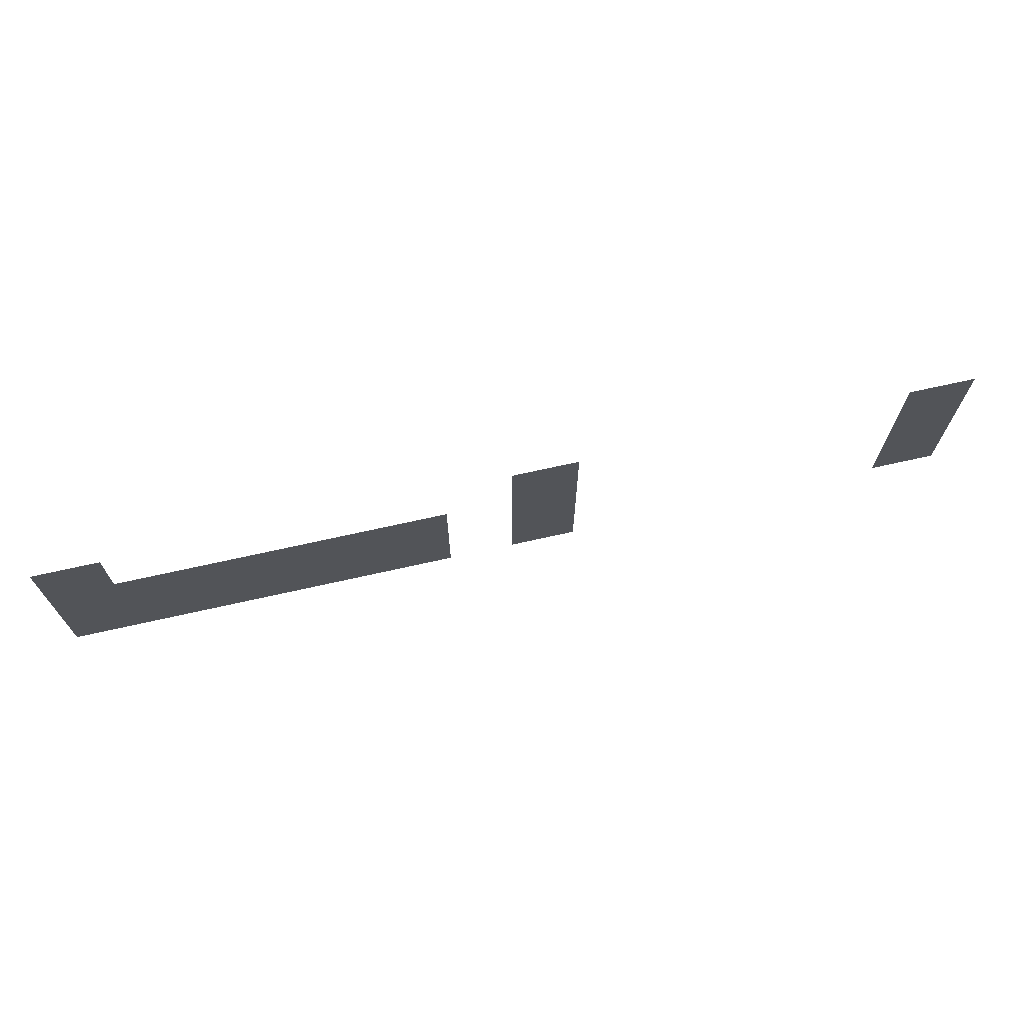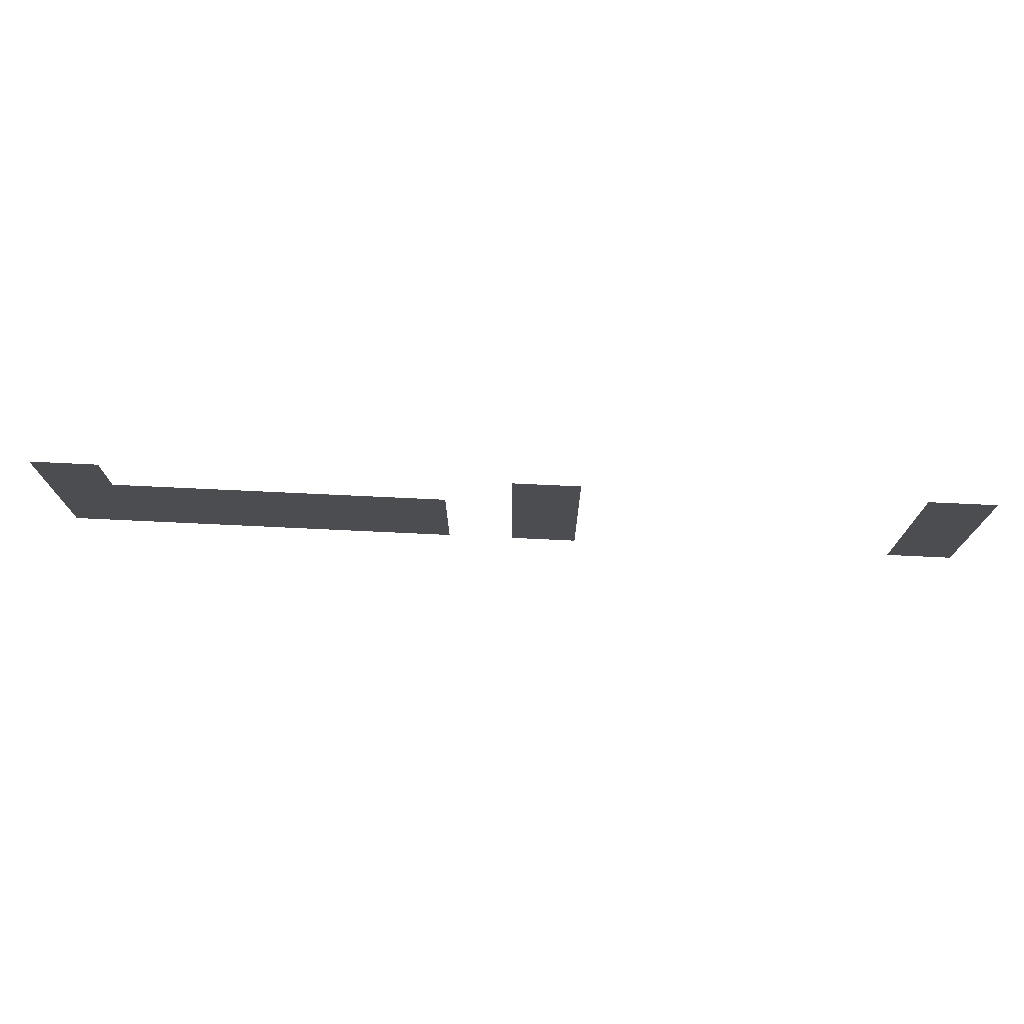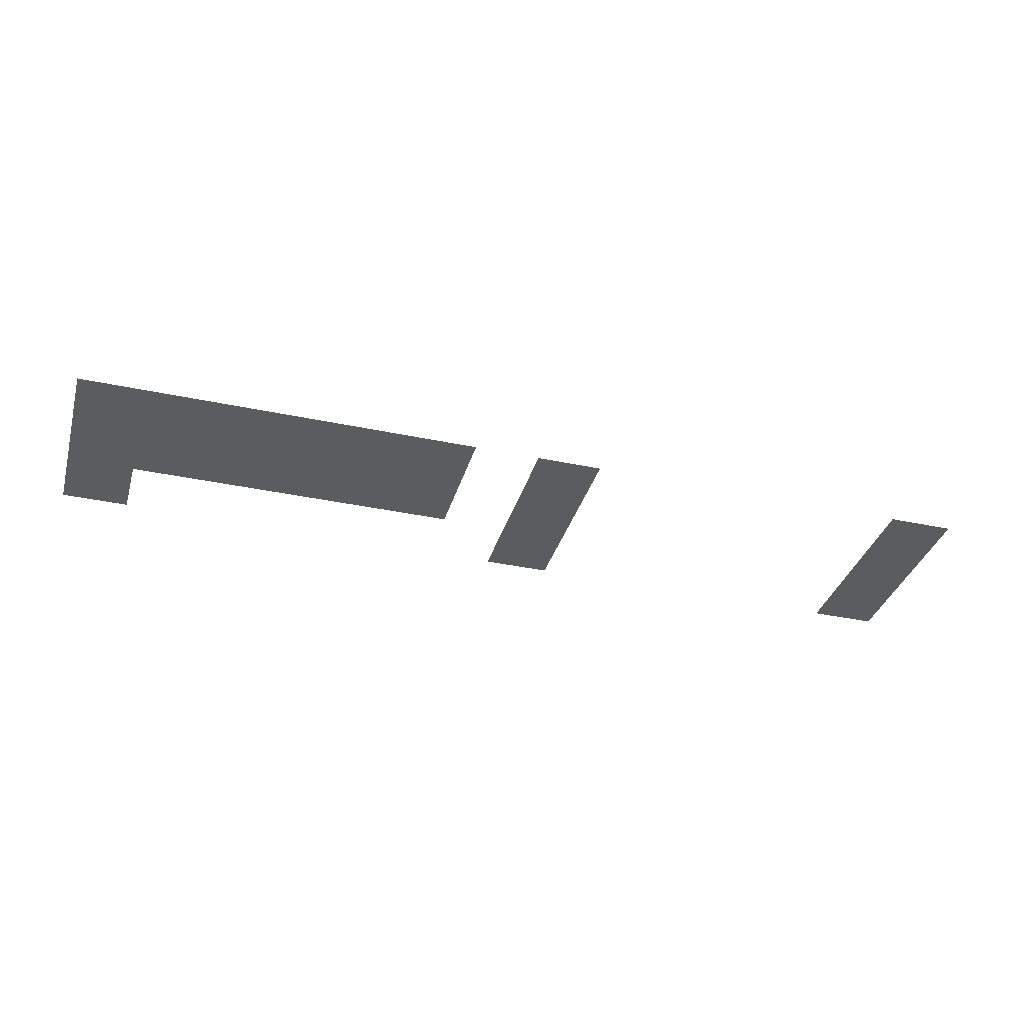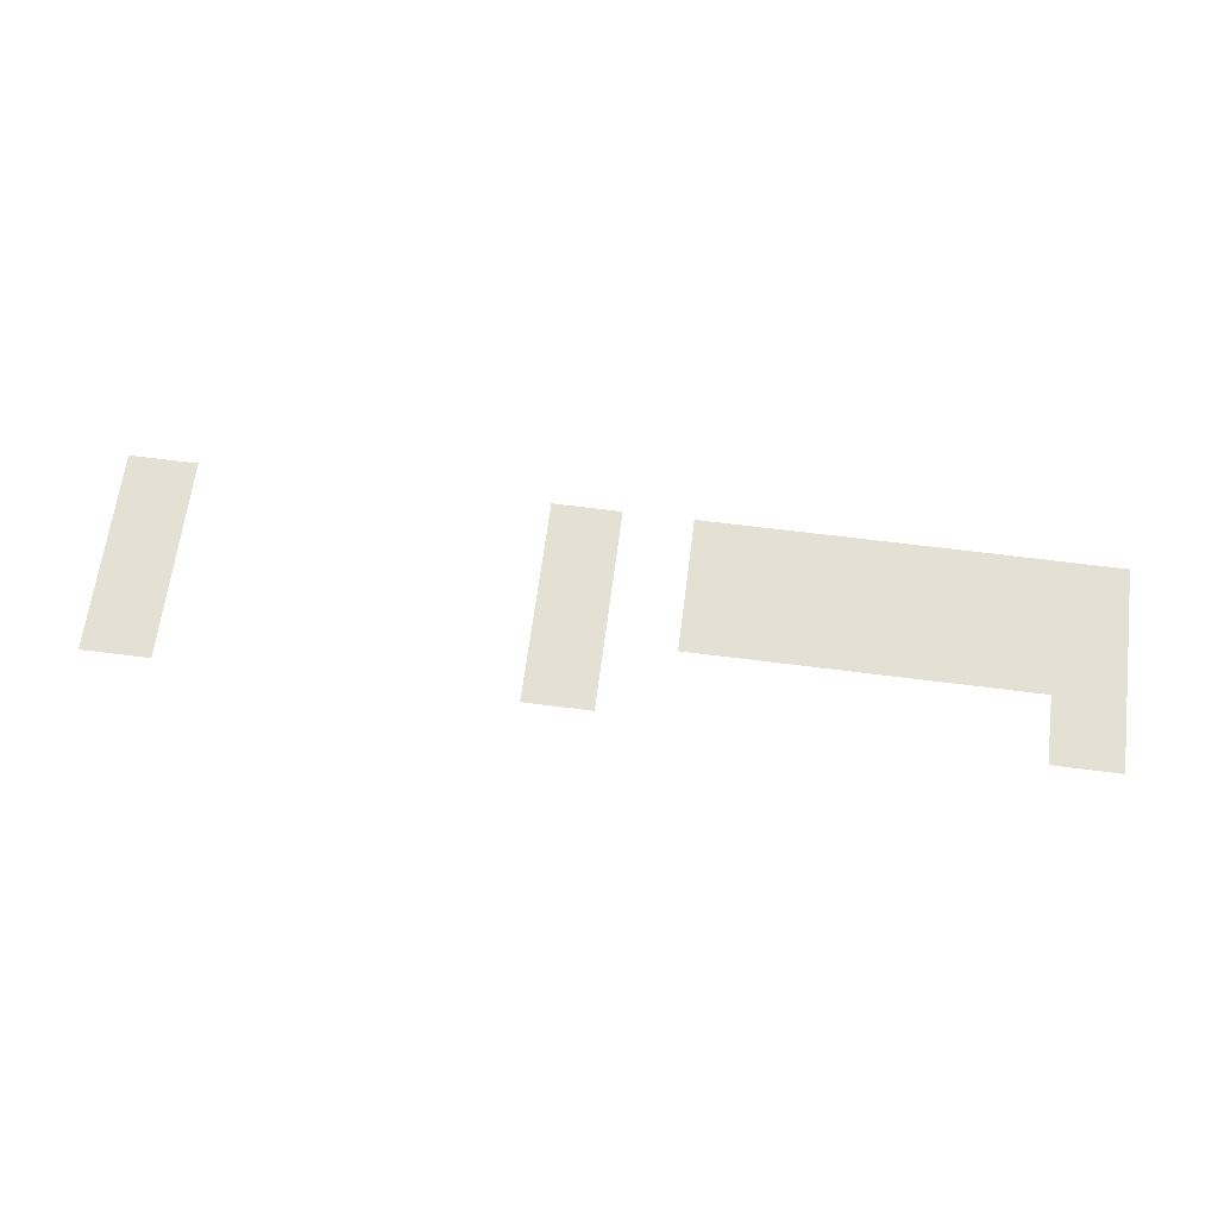
<metadata>
{"format":"obj","ext":"obj","renderer":"f3d","projection":"perspective","resolution":1024,"background":"white","views":[{"elev":69.6,"azim":-12.7,"up":"+Y"},{"elev":74.0,"azim":2.7,"up":"+Y"},{"elev":-35.3,"azim":-15.9,"up":"+Z"},{"elev":65.3,"azim":-172.7,"up":"+Z"}]}
</metadata>
<code>
v -1 -1 0
v -2 -1 0
v -2 0 0
v -1 0 0
v -7 -1 0
v -8 -1 0
v -8 0 0
v -7 0 0
v -14 -1 0
v -15 -1 0
v -15 0 0
v -14 0 0
v -1 -2 0
v -2 -2 0
v -2 -1 0
v -1 -1 0
v -7 -2 0
v -8 -2 0
v -8 -1 0
v -7 -1 0
v -9 -2 0
v -10 -2 0
v -10 -1 0
v -9 -1 0
v -10 -2 0
v -11 -2 0
v -11 -1 0
v -10 -1 0
v -11 -2 0
v -12 -2 0
v -12 -1 0
v -11 -1 0
v -12 -2 0
v -13 -2 0
v -13 -1 0
v -12 -1 0
v -13 -2 0
v -14 -2 0
v -14 -1 0
v -13 -1 0
v -14 -2 0
v -15 -2 0
v -15 -1 0
v -14 -1 0
v -1 -3 0
v -2 -3 0
v -2 -2 0
v -1 -2 0
v -7 -3 0
v -8 -3 0
v -8 -2 0
v -7 -2 0
v -9 -3 0
v -10 -3 0
v -10 -2 0
v -9 -2 0
v -10 -3 0
v -11 -3 0
v -11 -2 0
v -10 -2 0
v -11 -3 0
v -12 -3 0
v -12 -2 0
v -11 -2 0
v -12 -3 0
v -13 -3 0
v -13 -2 0
v -12 -2 0
v -13 -3 0
v -14 -3 0
v -14 -2 0
v -13 -2 0
v -14 -3 0
v -15 -3 0
v -15 -2 0
v -14 -2 0
g Dungeon-2_mesh_0038
f 1 2 3 4
f 5 6 7 8
f 9 10 11 12
f 13 14 15 16
f 17 18 19 20
f 21 22 23 24
f 25 26 27 28
f 29 30 31 32
f 33 34 35 36
f 37 38 39 40
f 41 42 43 44
f 45 46 47 48
f 49 50 51 52
f 53 54 55 56
f 57 58 59 60
f 61 62 63 64
f 65 66 67 68
f 69 70 71 72
f 73 74 75 76

</code>
